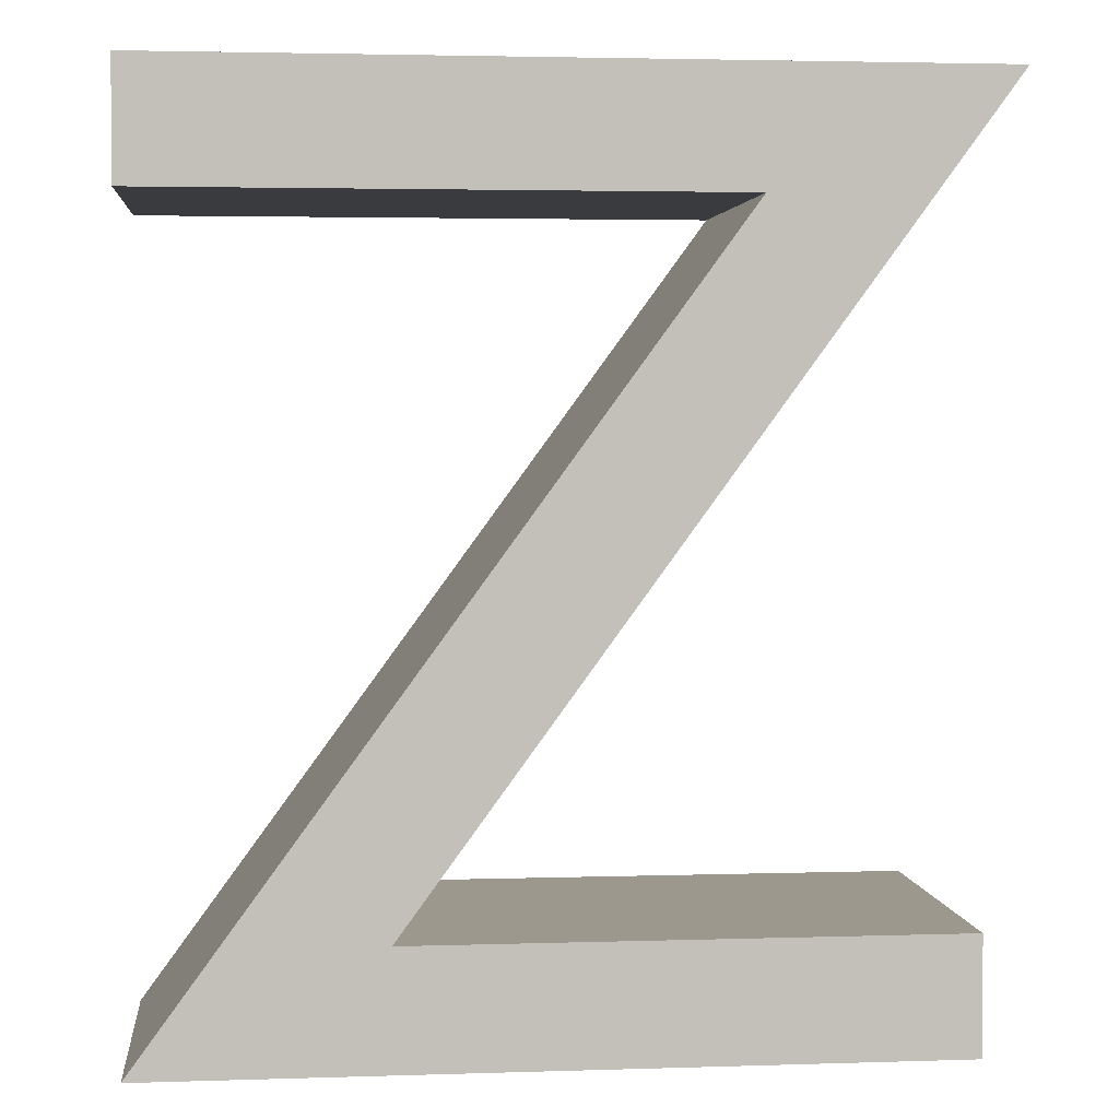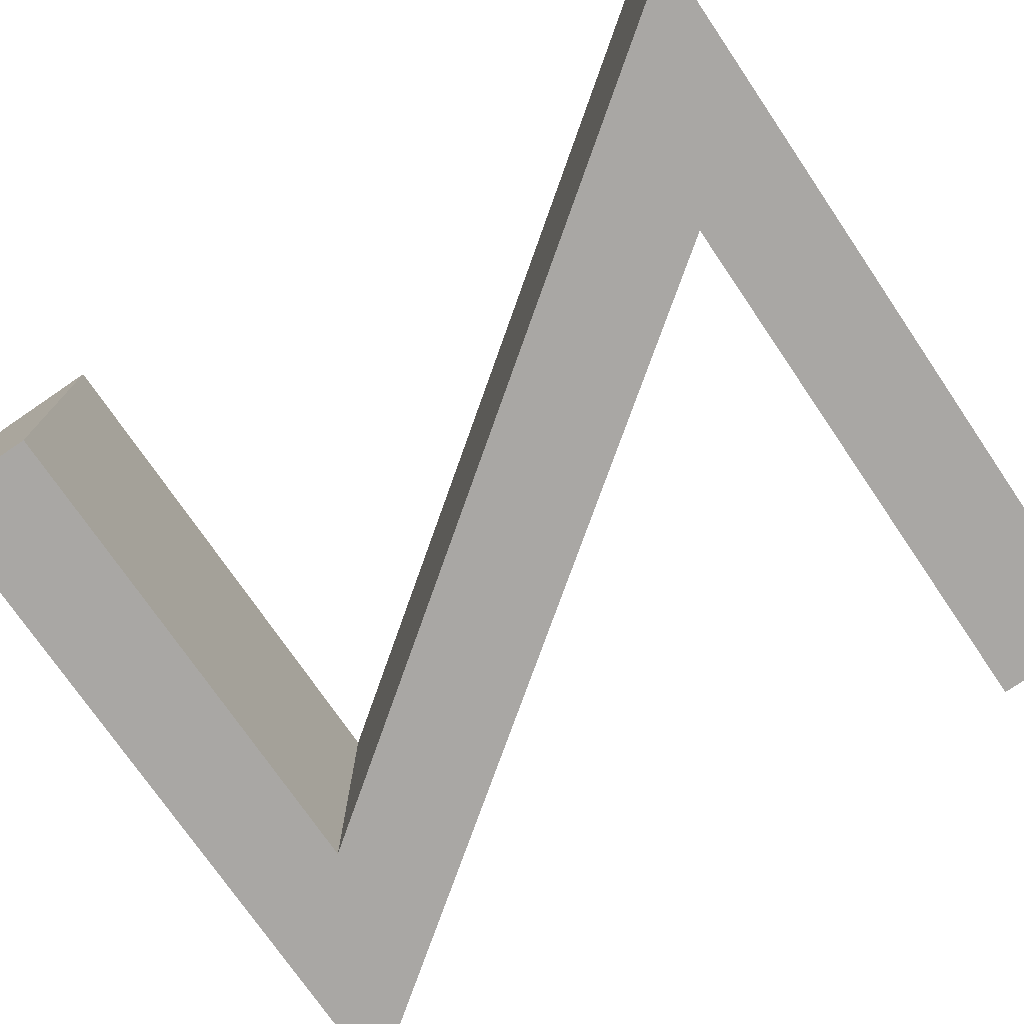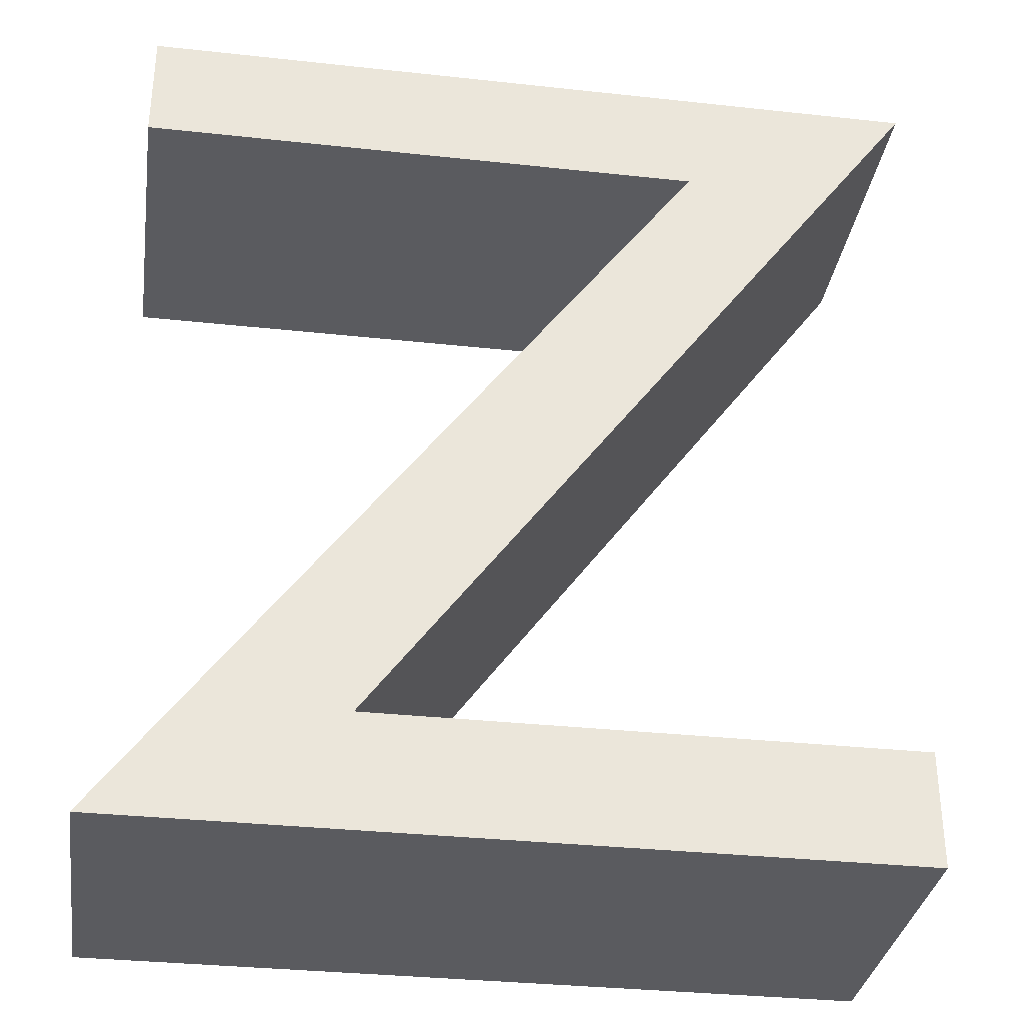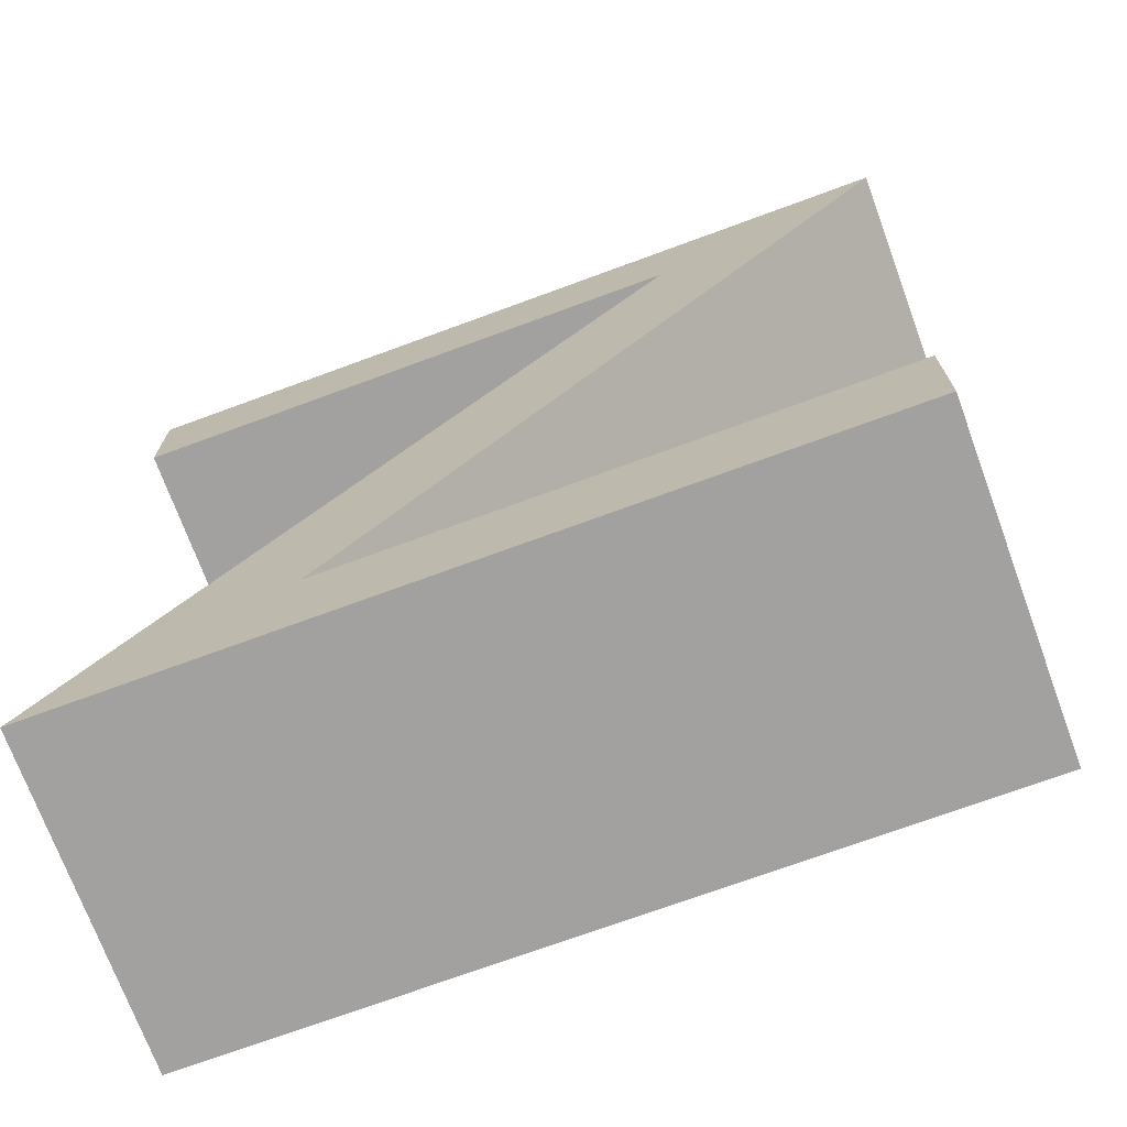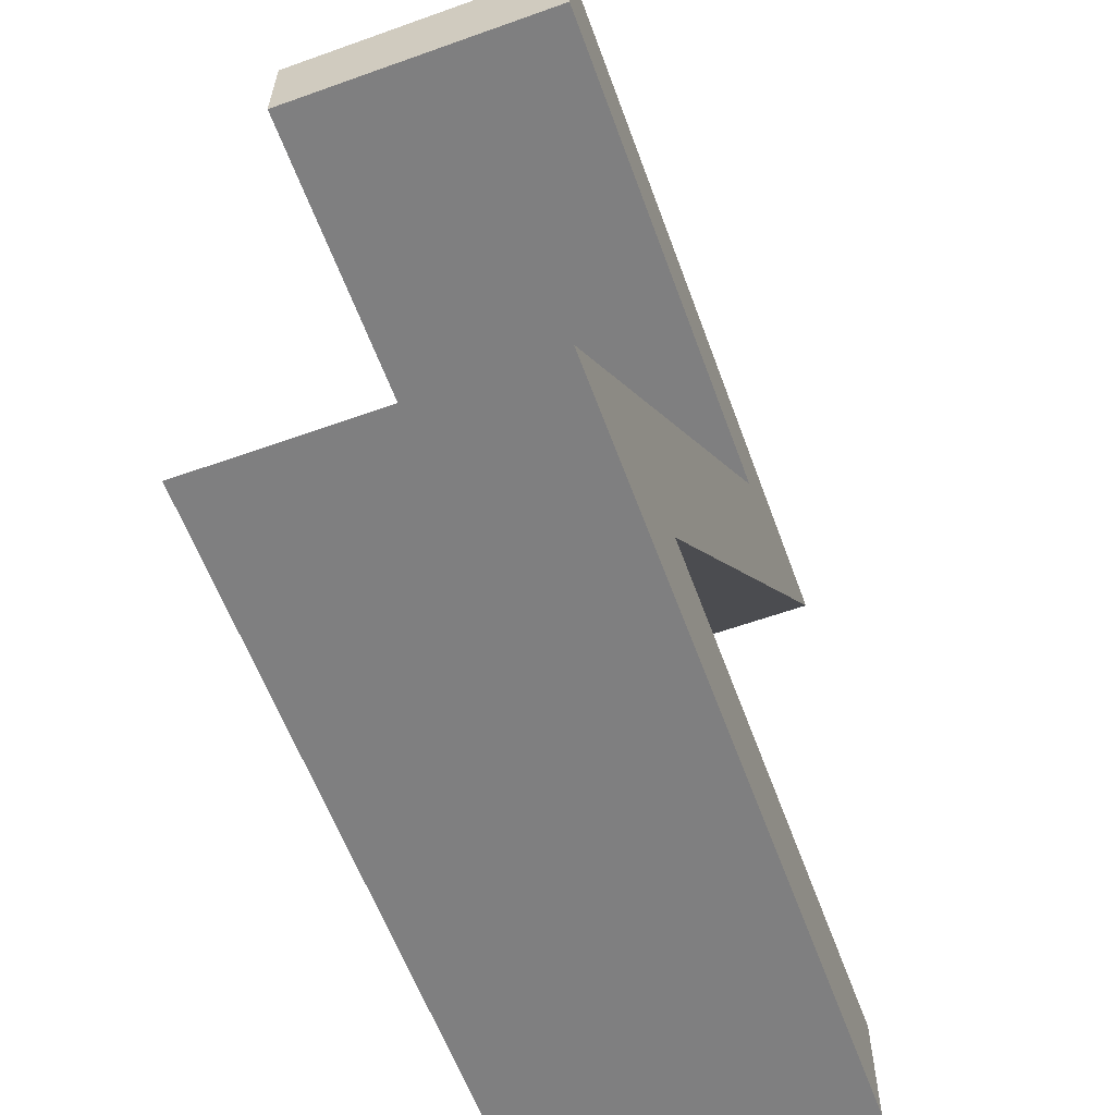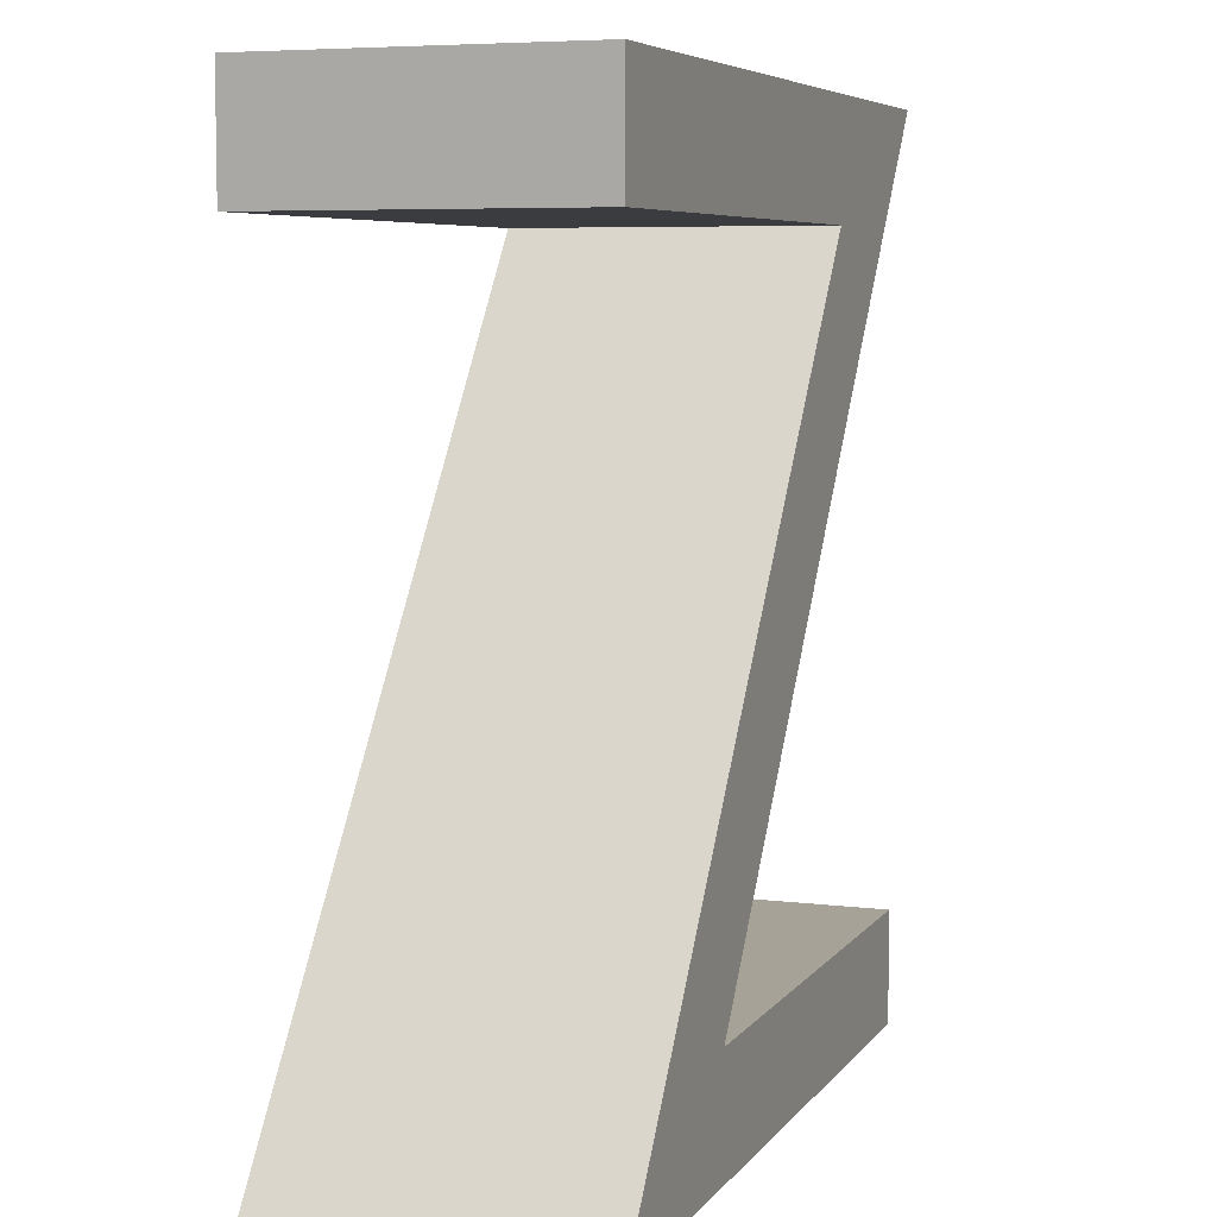
<metadata>
{"format":"obj","ext":"obj","renderer":"f3d","projection":"perspective","resolution":1024,"background":"white","views":[{"elev":3.2,"azim":173.8,"up":"+Z"},{"elev":-74.8,"azim":-55.7,"up":"+Y"},{"elev":-33.3,"azim":171.5,"up":"+Z"},{"elev":-72.2,"azim":-159.8,"up":"+Z"},{"elev":-59.9,"azim":110.1,"up":"+Z"},{"elev":6.5,"azim":110.1,"up":"+Z"}]}
</metadata>
<code>
o Font_Text
v 0.043 0.122 -0.682
v 0.631 0.122 -0.682
v 0.197 0.122 -0.088
v 0.631 0.122 -0.088
v 0.631 0.122 -0
v 0.016 0.122 -0
v 0.45 0.122 -0.594
v 0.043 0.122 -0.594
v 0.043 -0.122 -0.682
v 0.631 -0.122 -0.682
v 0.197 -0.122 -0.088
v 0.631 -0.122 -0.088
v 0.631 -0.122 0
v 0.016 -0.122 0
v 0.45 -0.122 -0.594
v 0.043 -0.122 -0.594
v 0.043 -0.122 -0.682
v 0.043 0.122 -0.682
v 0.631 -0.122 -0.682
v 0.631 0.122 -0.682
v 0.197 -0.122 -0.088
v 0.197 0.122 -0.088
v 0.631 -0.122 -0.088
v 0.631 0.122 -0.088
v 0.631 -0.122 0
v 0.631 0.122 -0
v 0.016 -0.122 0
v 0.016 0.122 -0
v 0.45 -0.122 -0.594
v 0.45 0.122 -0.594
v 0.043 -0.122 -0.594
v 0.043 0.122 -0.594
f 2 1 8
f 8 7 2
f 7 3 2
f 6 3 7
f 6 4 3
f 6 5 4
f 16 10 9
f 16 15 10
f 15 11 10
f 14 11 15
f 14 12 11
f 14 13 12
f 18 20 19 17
f 20 22 21 19
f 22 24 23 21
f 24 26 25 23
f 26 28 27 25
f 28 30 29 27
f 30 32 31 29
f 32 18 17 31

</code>
